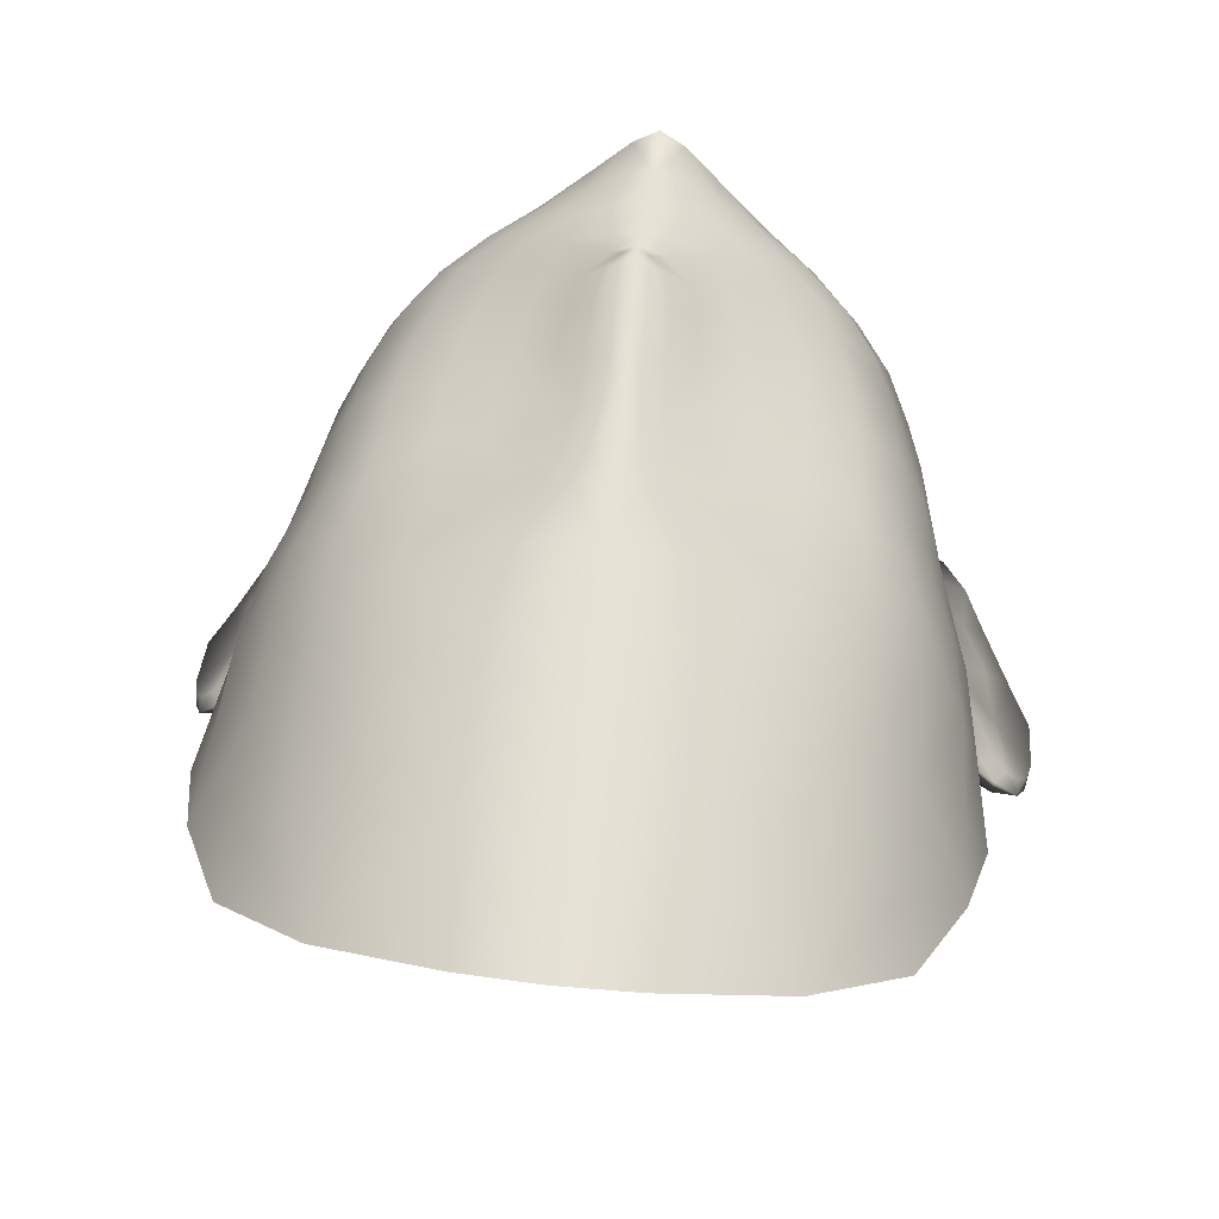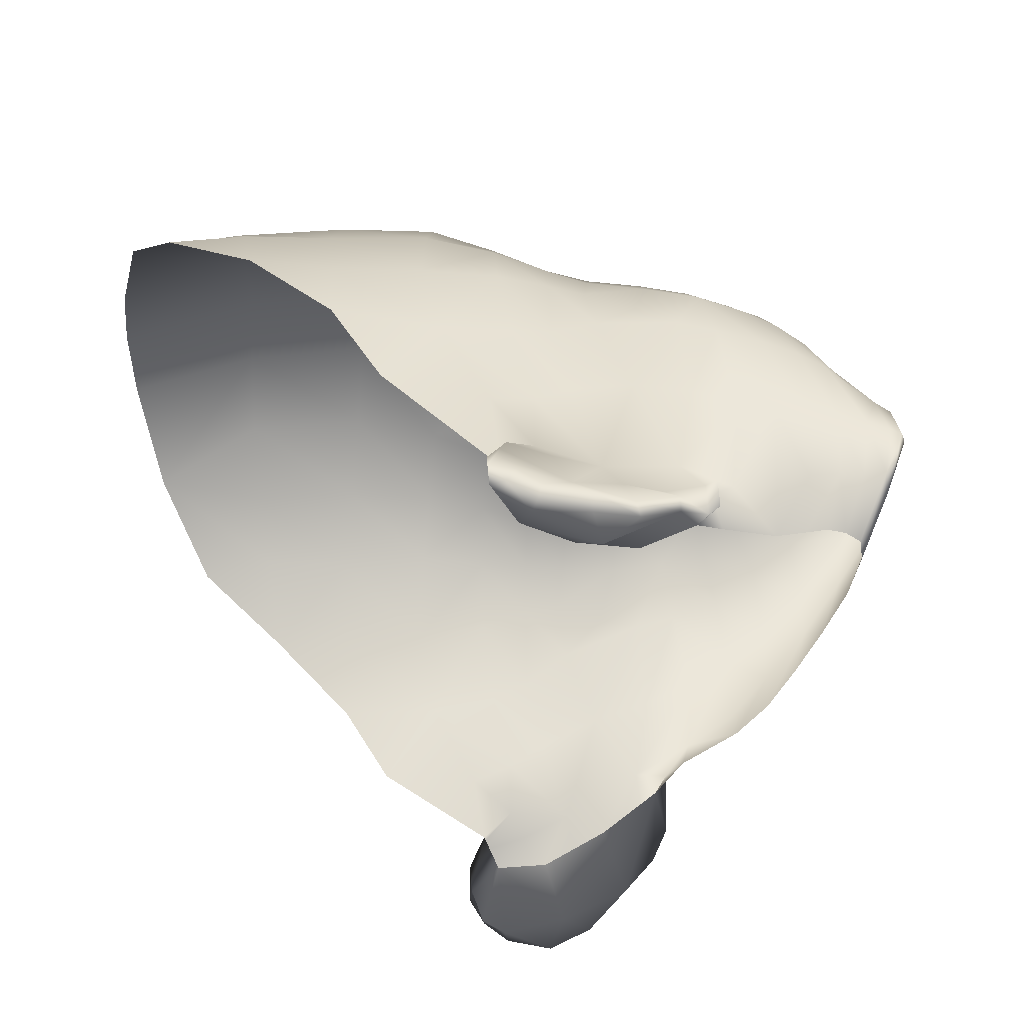
<metadata>
{"format":"obj","ext":"obj","renderer":"f3d","projection":"perspective","resolution":1024,"background":"white","views":[{"elev":64.3,"azim":-173.7,"up":"+Z"},{"elev":-37.2,"azim":-91.9,"up":"+Z"}]}
</metadata>
<code>
g Face
v -0.06382 1.655 0.07612
v -0.07411 1.653 0.05735
v -0.0725 1.634 0.05876
v -0.06246 1.633 0.07817
v -0.06125 1.617 0.07519
v -0.06917 1.616 0.06053
v -0.05144 1.653 0.0908
v -0.05171 1.632 0.09046
v -0.05054 1.617 0.0859
v -0.06478 1.605 0.06192
v -0.05808 1.605 0.07294
v -0.06207 1.597 0.0622
v -0.05624 1.596 0.07096
v -0.04885 1.605 0.08153
v -0.07681 1.629 0.03817
v -0.08052 1.653 0.03919
v -0.0371 1.651 0.1045
v -0.0371 1.679 0.1013
v -0.05108 1.678 0.08835
v -0.04484 1.703 0.08834
v -0.01769 1.679 0.1095
v -0.01748 1.708 0.09766
v -0 1.709 0.09989
v -0 1.678 0.1131
v -0.01732 1.65 0.1134
v -0.03749 1.631 0.1004
v -0.01558 1.629 0.1089
v -0.0216 1.616 0.09909
v -0.01287 1.614 0.1036
v 0 1.629 0.1126
v 0 1.649 0.1168
v -0.006697 1.613 0.1053
v -0.01047 1.604 0.09677
v -0.02002 1.605 0.09128
v -0.03578 1.617 0.09343
v -0.0357 1.605 0.08731
v -0.004712 1.603 0.1004
v -0.004086 1.593 0.09824
v -0.008976 1.592 0.09477
v -0.01892 1.597 0.08933
v -0.01636 1.588 0.09061
v -0.01366 1.578 0.09401
v -0.02575 1.596 0.08642
v -0.03604 1.595 0.08378
v -0.03614 1.584 0.08433
v -0.02453 1.586 0.08814
v -0.04748 1.595 0.07964
v -0.03347 1.573 0.08529
v -0.02238 1.576 0.09045
v -0.044 1.571 0.07951
v -0.04638 1.582 0.0794
v -0.05546 1.582 0.07015
v -0.02027 1.567 0.09194
v -0.0126 1.57 0.09548
v -0.01785 1.56 0.0929
v -0.01102 1.564 0.09807
v -0.01554 1.553 0.09314
v -0.005575 1.56 0.1005
v -0.006235 1.554 0.09769
v 0 1.554 0.09995
v 0 1.558 0.1028
v -0.002471 1.564 0.108
v -0.00594 1.567 0.1068
v -0.007436 1.573 0.1024
v -0.002892 1.569 0.1119
v -0.003582 1.576 0.1062
v -0.007838 1.581 0.09777
v -0.003608 1.583 0.1012
v 0 1.593 0.09948
v 0 1.603 0.1022
v 0 1.613 0.1067
v 0 1.584 0.1027
v 0 1.577 0.1074
v 0 1.57 0.1137
v 0 1.567 0.1126
v 0 1.562 0.1078
v 0.006697 1.613 0.1053
v 0.01558 1.629 0.1089
v 0.01732 1.65 0.1134
v 0.03749 1.631 0.1004
v 0.0371 1.651 0.1045
v 0.0216 1.616 0.09909
v 0.01287 1.614 0.1036
v 0.01047 1.604 0.09677
v 0.02002 1.605 0.09128
v 0.03578 1.617 0.09343
v 0.0357 1.605 0.08731
v 0.004712 1.603 0.1004
v 0.004086 1.593 0.09824
v 0.008976 1.592 0.09477
v 0.01892 1.597 0.08933
v 0.01636 1.588 0.09061
v 0.01366 1.578 0.09401
v 0.02575 1.596 0.08642
v 0.03604 1.595 0.08378
v 0.03614 1.584 0.08433
v 0.02453 1.586 0.08814
v 0.04885 1.605 0.08153
v 0.04748 1.595 0.07964
v 0.03347 1.573 0.08529
v 0.02238 1.576 0.09045
v 0.044 1.571 0.07951
v 0.04638 1.582 0.0794
v 0.05546 1.582 0.07015
v 0.05624 1.596 0.07096
v 0.02027 1.567 0.09194
v 0.0126 1.57 0.09548
v 0.01785 1.56 0.0929
v 0.01102 1.564 0.09807
v 0.01554 1.553 0.09314
v 0.005575 1.56 0.1005
v 0.006235 1.554 0.09769
v 0.002471 1.564 0.108
v 0.00594 1.567 0.1068
v 0.007436 1.573 0.1024
v 0.002892 1.569 0.1119
v 0.003582 1.576 0.1062
v 0.007838 1.581 0.09777
v 0.003608 1.583 0.1012
v -0.04104 1.554 0.01038
v -0.03603 1.546 0.01528
v -0.04149 1.545 0.02743
v -0.04795 1.554 0.01958
v -0.0518 1.554 0.03874
v -0.0535 1.564 0.01431
v -0.05716 1.563 0.0351
v -0.06367 1.577 0.01161
v -0.06335 1.574 0.03302
v -0.0574 1.566 0.05612
v -0.05836 1.57 0.008129
v -0.05247 1.555 0.05762
v -0.04488 1.545 0.04249
v -0.03285 1.536 0.03484
v -0.03575 1.536 0.0496
v -0.04487 1.546 0.06077
v -0.03501 1.538 0.0651
v -0.0419 1.55 0.07179
v -0.03287 1.542 0.0742
v -0.02394 1.53 0.06889
v -0.02211 1.535 0.07761
v -0.01324 1.522 0.07289
v -0.01362 1.531 0.07973
v -0.005532 1.516 0.07632
v -0.006707 1.53 0.08369
v -0.005618 1.514 0.06946
v -0.01291 1.519 0.06481
v -0.02348 1.527 0.05834
v -0.01206 1.521 0.05168
v -0.02215 1.528 0.04312
v 0 1.519 0.05392
v 0 1.513 0.07132
v 1e-06 1.526 0.03487
v -0.01061 1.529 0.03202
v -0.02058 1.534 0.02697
v -0.02921 1.54 0.02138
v 0 1.514 0.07835
v 0 1.53 0.08499
v 0 1.538 0.09104
v -0.007383 1.538 0.08923
v -0.007402 1.543 0.0915
v 0 1.543 0.09358
v -0.006895 1.547 0.09572
v -0.01353 1.547 0.09182
v -0.01615 1.544 0.08809
v -0.02331 1.549 0.08616
v -0.01842 1.541 0.08487
v -0.02895 1.546 0.08049
v -0.02781 1.557 0.08649
v -0.03657 1.553 0.07947
v -0.04007 1.561 0.07948
v -0.04817 1.559 0.07068
v -0.05303 1.569 0.07021
v -0.0304 1.564 0.08636
v 0 1.547 0.09835
v 0.006895 1.547 0.09572
v 0.007402 1.543 0.0915
v 0.01353 1.547 0.09182
v 0.01615 1.544 0.08809
v 0.02331 1.549 0.08616
v 0.01842 1.541 0.08487
v 0.02895 1.546 0.08049
v 0.02781 1.557 0.08649
v 0.03657 1.553 0.07947
v 0.04007 1.561 0.07948
v 0.04817 1.559 0.07068
v 0.05303 1.569 0.07021
v 0.0419 1.55 0.07179
v 0.0304 1.564 0.08636
v 0.03501 1.538 0.0651
v 0.04487 1.546 0.06077
v 0.03287 1.542 0.0742
v 0.02394 1.53 0.06889
v 0.02211 1.535 0.07761
v 0.01324 1.522 0.07289
v 0.01362 1.531 0.07973
v 0.005532 1.516 0.07632
v 0.006707 1.53 0.08369
v 0.005618 1.514 0.06946
v 0.01291 1.519 0.06481
v 0.02348 1.527 0.05834
v 0.03575 1.536 0.0496
v 0.04488 1.545 0.04249
v 0.03285 1.536 0.03484
v 0.04149 1.545 0.02743
v 0.01206 1.521 0.05168
v 0.02215 1.528 0.04312
v 0 1.519 0.05392
v 0 1.513 0.07132
v 0.0518 1.554 0.03874
v 0.05247 1.555 0.05762
v 0.0574 1.566 0.05612
v 0.05716 1.563 0.0351
v 0.0535 1.564 0.01431
v 0.06367 1.577 0.01161
v 0.06335 1.574 0.03302
v 0.04795 1.554 0.01958
v 0.04104 1.554 0.01038
v 0.03603 1.546 0.01528
v 0.05836 1.57 0.008129
v 1e-06 1.526 0.03487
v 0.01061 1.529 0.03202
v 0.06066 1.576 0.05553
v 0.06797 1.587 0.03054
v 0.07264 1.595 0.004009
v 0.06167 1.585 0.0581
v 0.07256 1.601 0.02503
v 0.0706 1.605 0.0429
v 0.07383 1.614 0.04039
v 0.07488 1.609 0.02038
v 0.06621 1.594 0.0498
v 0.07681 1.629 0.03817
v 0.06917 1.616 0.06053
v 0.0725 1.634 0.05876
v 0.06125 1.617 0.07519
v 0.06246 1.633 0.07817
v 0.06382 1.655 0.07612
v 0.07411 1.653 0.05735
v 0.05144 1.653 0.0908
v 0.05171 1.632 0.09046
v 0.05054 1.617 0.0859
v 0.06478 1.605 0.06192
v 0.05808 1.605 0.07294
v 0.06207 1.597 0.0622
v 0.08052 1.653 0.03919
v 0.0371 1.679 0.1013
v 0.05108 1.678 0.08835
v 0.04484 1.703 0.08834
v 0.01769 1.679 0.1095
v 0.01748 1.708 0.09766
v 0.06356 1.675 0.07629
v 0.06523 1.691 0.07234
v 0.07549 1.671 0.05773
v 0.08129 1.641 0.02045
v 0.0782 1.618 0.01735
v 0.07688 1.616 2.1e-05
v 0.07566 1.609 0.00676
v -0.07256 1.601 0.02503
v -0.0706 1.605 0.0429
v -0.07383 1.614 0.04039
v -0.07488 1.609 0.02038
v -0.06797 1.587 0.03054
v -0.06621 1.594 0.0498
v -0.07264 1.595 0.004009
v -0.06066 1.576 0.05553
v -0.0782 1.618 0.01735
v -0.08129 1.641 0.02045
v -0.06167 1.585 0.0581
v -0.07688 1.616 2.1e-05
v -0.07566 1.609 0.00676
v -0.06356 1.675 0.07629
v -0.06523 1.691 0.07234
v -0.07549 1.671 0.05773
v -0.04884 1.567 0.006154
v -0.05598 1.573 0.001725
v -0.09369 1.598 -0.01913
v -0.08498 1.602 -0.009913
v -0.09446 1.608 -0.01779
v -0.0884 1.589 -0.0171
v -0.0819 1.591 -0.007729
v -0.08119 1.579 -0.01001
v -0.07667 1.582 -0.005471
v -0.06367 1.577 0.01161
v -0.07264 1.595 0.004009
v -0.07919 1.605 0.001398
v -0.07566 1.609 0.00676
v -0.08439 1.615 0.000599
v -0.0822 1.617 0.000294
v -0.07688 1.616 2.1e-05
v -0.08519 1.619 -0.004023
v -0.08759 1.616 -0.003708
v -0.091 1.619 -0.01055
v -0.09074 1.616 -0.008714
v -0.09313 1.613 -0.01316
v -0.09305 1.615 -0.0161
v -0.09345 1.609 -0.02073
v -0.09269 1.598 -0.02318
v -0.08756 1.588 -0.0203
v -0.08003 1.579 -0.01302
v -0.07282 1.573 -0.008111
v -0.07624 1.574 -0.003252
v -0.07036 1.57 0.002911
v -0.05836 1.57 0.008129
v -0.06802 1.57 -0.002181
v -0.06802 1.57 -0.002181
v -0.05836 1.57 0.008129
v -0.08893 1.61 -0.02073
v -0.09269 1.598 -0.02318
v -0.09345 1.609 -0.02073
v -0.07992 1.595 -0.02156
v -0.09305 1.615 -0.0161
v -0.08866 1.616 -0.01755
v -0.08527 1.618 -0.01115
v -0.091 1.619 -0.01055
v -0.07265 1.612 -0.01114
v -0.06808 1.6 -0.0125
v -0.08003 1.579 -0.01302
v -0.05989 1.586 -0.007626
v -0.05598 1.573 0.001725
v -0.07282 1.573 -0.008111
v -0.06802 1.57 -0.002181
v -0.08756 1.588 -0.0203
v -0.07688 1.616 2.1e-05
v -0.08519 1.619 -0.004023
v -0.091 1.619 -0.01055
v -0.05836 1.57 0.008129
v 0.007383 1.538 0.08923
v 0.02921 1.54 0.02138
v 0.02058 1.534 0.02697
v 0.04884 1.567 0.006154
v 0.05598 1.573 0.001725
v 0.09369 1.598 -0.01913
v 0.09446 1.608 -0.01779
v 0.08498 1.602 -0.009913
v 0.0884 1.589 -0.0171
v 0.0819 1.591 -0.007729
v 0.08119 1.579 -0.01001
v 0.07667 1.582 -0.005471
v 0.06367 1.577 0.01161
v 0.07264 1.595 0.004009
v 0.07919 1.605 0.001398
v 0.07566 1.609 0.00676
v 0.08439 1.615 0.000599
v 0.0822 1.617 0.000294
v 0.07688 1.616 2.1e-05
v 0.08519 1.619 -0.004023
v 0.08759 1.616 -0.003708
v 0.091 1.619 -0.01055
v 0.09074 1.616 -0.008714
v 0.09313 1.613 -0.01316
v 0.09305 1.615 -0.0161
v 0.09345 1.609 -0.02073
v 0.09269 1.598 -0.02318
v 0.08756 1.588 -0.0203
v 0.08003 1.579 -0.01302
v 0.07282 1.573 -0.008111
v 0.07624 1.574 -0.003252
v 0.07036 1.57 0.002911
v 0.05836 1.57 0.008129
v 0.06802 1.57 -0.002181
v 0.06802 1.57 -0.002181
v 0.05836 1.57 0.008129
v 0.08893 1.61 -0.02073
v 0.09345 1.609 -0.02073
v 0.09269 1.598 -0.02318
v 0.07992 1.595 -0.02156
v 0.09305 1.615 -0.0161
v 0.08866 1.616 -0.01755
v 0.08527 1.618 -0.01115
v 0.091 1.619 -0.01055
v 0.07265 1.612 -0.01114
v 0.06808 1.6 -0.0125
v 0.08003 1.579 -0.01302
v 0.05989 1.586 -0.007626
v 0.05598 1.573 0.001725
v 0.07282 1.573 -0.008111
v 0.06802 1.57 -0.002181
v 0.08756 1.588 -0.0203
v 0.07688 1.616 2.1e-05
v 0.08519 1.619 -0.004023
v 0.091 1.619 -0.01055
v 0.05836 1.57 0.008129
f 1 2 3
f 1 3 4
f 3 5 4
f 3 6 5
f 7 1 4
f 7 4 8
f 4 5 9
f 4 9 8
f 10 5 6
f 10 11 5
f 11 9 5
f 11 10 12
f 11 12 13
f 11 14 9
f 13 14 11
f 6 3 15
f 15 3 2
f 15 2 16
f 17 7 8
f 18 7 17
f 18 19 7
f 18 20 19
f 20 18 21
f 21 18 17
f 20 21 22
f 23 22 21
f 23 21 24
f 24 21 25
f 21 17 25
f 25 17 26
f 25 26 27
f 27 26 28
f 27 28 29
f 25 27 30
f 25 30 31
f 24 25 31
f 27 29 32
f 30 27 32
f 28 33 29
f 33 32 29
f 28 34 33
f 35 34 28
f 26 35 28
f 34 35 36
f 33 37 32
f 38 37 33
f 38 33 39
f 40 39 33
f 40 33 34
f 40 41 39
f 41 42 39
f 36 43 34
f 43 41 40
f 34 43 40
f 36 44 43
f 45 43 44
f 45 46 43
f 43 46 41
f 44 36 14
f 44 14 47
f 48 46 45
f 48 49 46
f 41 46 49
f 41 49 42
f 45 50 48
f 45 51 50
f 44 47 51
f 44 51 45
f 47 52 51
f 47 13 52
f 13 47 14
f 42 49 53
f 42 53 54
f 54 53 55
f 54 55 56
f 55 57 56
f 57 58 56
f 57 59 58
f 58 59 60
f 58 60 61
f 56 58 62
f 56 62 63
f 56 63 64
f 56 64 54
f 64 63 65
f 65 63 62
f 64 65 66
f 66 67 64
f 66 68 67
f 67 68 38
f 69 38 68
f 37 38 69
f 37 69 70
f 71 37 70
f 71 32 37
f 30 32 71
f 69 68 72
f 67 38 39
f 39 42 67
f 64 67 42
f 73 66 65
f 73 72 68
f 73 68 66
f 73 65 74
f 75 74 65
f 65 62 75
f 62 76 75
f 58 76 62
f 58 61 76
f 30 71 77
f 30 77 78
f 79 30 78
f 79 78 80
f 79 80 81
f 78 82 80
f 78 83 82
f 78 77 83
f 82 83 84
f 84 83 77
f 82 84 85
f 86 82 85
f 80 82 86
f 85 87 86
f 84 77 88
f 89 84 88
f 89 90 84
f 91 84 90
f 91 85 84
f 91 90 92
f 92 90 93
f 87 85 94
f 94 91 92
f 85 91 94
f 87 94 95
f 96 95 94
f 96 94 97
f 94 92 97
f 95 98 87
f 95 99 98
f 100 96 97
f 100 97 101
f 92 93 101
f 92 101 97
f 96 100 102
f 96 102 103
f 95 96 103
f 95 103 99
f 99 103 104
f 99 104 105
f 105 98 99
f 93 106 101
f 93 107 106
f 107 108 106
f 107 109 108
f 108 109 110
f 110 109 111
f 110 111 112
f 111 60 112
f 111 61 60
f 109 113 111
f 109 114 113
f 109 115 114
f 109 107 115
f 115 116 114
f 116 113 114
f 115 117 116
f 117 115 118
f 117 118 119
f 118 89 119
f 69 119 89
f 88 69 89
f 88 70 69
f 71 70 88
f 71 88 77
f 69 72 119
f 118 90 89
f 90 118 93
f 115 93 118
f 116 75 113
f 113 75 76
f 75 116 74
f 73 117 119
f 73 119 72
f 73 74 116
f 73 116 117
f 111 113 76
f 111 76 61
f 107 93 115
f 120 121 122
f 120 122 123
f 122 124 123
f 125 123 124
f 120 123 125
f 125 124 126
f 127 125 126
f 127 126 128
f 126 129 128
f 129 126 124
f 130 125 127
f 129 124 131
f 131 124 132
f 122 132 124
f 132 122 133
f 133 122 121
f 132 133 134
f 134 135 132
f 131 132 135
f 134 136 135
f 136 137 135
f 136 138 137
f 138 136 139
f 138 139 140
f 141 140 139
f 141 142 140
f 143 142 141
f 143 144 142
f 145 143 141
f 145 141 146
f 141 139 147
f 141 147 146
f 147 139 136
f 147 136 134
f 147 148 146
f 146 148 145
f 147 149 148
f 134 149 147
f 145 148 150
f 145 150 151
f 148 152 150
f 148 153 152
f 149 153 148
f 149 154 153
f 133 154 149
f 134 133 149
f 133 155 154
f 133 121 155
f 145 151 156
f 145 156 143
f 143 156 157
f 143 157 144
f 158 144 157
f 158 159 144
f 142 144 159
f 160 159 158
f 160 158 161
f 162 160 161
f 163 160 162
f 163 164 160
f 164 159 160
f 163 165 164
f 166 164 165
f 164 166 159
f 166 142 159
f 166 165 167
f 167 165 168
f 167 168 169
f 168 170 169
f 169 170 171
f 172 171 170
f 172 170 50
f 172 50 51
f 172 51 52
f 169 171 137
f 170 48 50
f 170 173 48
f 168 173 170
f 165 55 168
f 165 57 55
f 163 57 165
f 173 49 48
f 173 53 49
f 168 55 53
f 168 53 173
f 163 59 57
f 163 162 59
f 174 59 162
f 162 161 174
f 174 60 59
f 175 174 161
f 175 161 176
f 177 175 176
f 177 176 178
f 177 178 179
f 180 179 178
f 180 181 179
f 181 182 179
f 181 183 182
f 182 183 184
f 183 185 184
f 186 184 185
f 186 102 184
f 186 103 102
f 186 104 103
f 183 187 185
f 184 102 100
f 184 100 188
f 182 184 188
f 179 182 108
f 179 108 110
f 177 179 110
f 188 100 101
f 188 101 106
f 182 188 106
f 182 106 108
f 177 110 112
f 177 112 175
f 174 175 112
f 174 112 60
f 189 190 187
f 189 187 191
f 191 192 189
f 191 193 192
f 194 192 193
f 194 193 195
f 196 194 195
f 196 195 197
f 198 194 196
f 198 199 194
f 194 199 200
f 194 200 192
f 200 189 192
f 200 201 189
f 201 190 189
f 201 202 190
f 202 201 203
f 202 203 204
f 200 199 205
f 199 198 205
f 200 205 206
f 201 200 206
f 201 206 203
f 198 207 205
f 198 208 207
f 204 209 202
f 210 202 209
f 211 210 209
f 211 209 212
f 213 212 209
f 214 212 213
f 214 215 212
f 212 215 211
f 213 209 216
f 204 216 209
f 217 216 204
f 217 213 216
f 217 204 218
f 203 218 204
f 219 214 213
f 205 207 220
f 205 220 221
f 206 205 221
f 186 210 211
f 222 186 211
f 215 222 211
f 215 223 222
f 214 223 215
f 224 223 214
f 222 225 186
f 226 223 224
f 227 223 226
f 226 228 227
f 226 229 228
f 229 226 224
f 227 230 223
f 223 230 222
f 230 225 222
f 231 228 229
f 232 228 231
f 227 228 232
f 232 231 233
f 233 234 232
f 233 235 234
f 236 235 233
f 236 233 237
f 231 237 233
f 238 235 236
f 238 239 235
f 235 239 240
f 235 240 234
f 241 232 234
f 230 227 241
f 227 232 241
f 241 234 242
f 242 234 240
f 242 243 241
f 230 241 243
f 242 105 243
f 242 240 98
f 105 242 98
f 231 244 237
f 81 239 238
f 245 81 238
f 245 238 246
f 236 246 238
f 245 246 247
f 247 248 245
f 248 81 245
f 247 249 248
f 23 248 249
f 23 24 248
f 24 79 248
f 248 79 81
f 24 31 79
f 79 31 30
f 250 247 246
f 250 251 247
f 250 252 251
f 236 250 246
f 236 252 250
f 236 237 252
f 252 237 244
f 244 231 253
f 253 231 254
f 231 229 254
f 253 254 255
f 254 256 255
f 254 229 256
f 229 224 256
f 257 258 259
f 257 259 260
f 258 257 261
f 258 261 262
f 257 263 261
f 260 263 257
f 263 127 261
f 261 264 262
f 128 264 261
f 127 128 261
f 15 260 259
f 6 15 259
f 258 6 259
f 15 265 260
f 266 265 15
f 262 10 258
f 258 10 6
f 262 12 10
f 267 12 262
f 262 264 267
f 264 172 267
f 264 129 172
f 128 129 264
f 172 129 131
f 172 131 171
f 171 131 135
f 171 135 137
f 267 52 12
f 267 172 52
f 266 268 265
f 265 268 269
f 265 269 260
f 260 269 263
f 12 52 13
f 169 137 138
f 169 138 167
f 167 138 140
f 167 140 166
f 166 140 142
f 270 271 272
f 270 20 271
f 270 19 20
f 1 19 270
f 1 270 272
f 1 7 19
f 1 272 2
f 272 16 2
f 16 266 15
f 54 64 42
f 17 8 26
f 8 35 26
f 8 9 35
f 9 36 35
f 9 14 36
f 120 125 273
f 273 125 130
f 130 274 273
f 275 276 277
f 276 275 278
f 276 278 279
f 279 278 280
f 279 280 281
f 282 279 281
f 282 283 279
f 276 279 283
f 284 276 283
f 284 283 285
f 285 286 284
f 285 287 286
f 288 287 285
f 289 286 287
f 287 288 289
f 289 290 286
f 286 290 284
f 276 284 290
f 290 289 291
f 290 291 292
f 293 292 291
f 293 291 294
f 294 277 293
f 294 295 277
f 276 292 293
f 276 290 292
f 276 293 277
f 295 275 277
f 295 296 275
f 275 296 297
f 275 297 278
f 278 297 298
f 278 298 280
f 280 298 299
f 280 299 300
f 299 301 300
f 281 280 300
f 281 300 282
f 300 301 282
f 302 282 301
f 299 303 301
f 304 305 301
f 306 307 308
f 306 309 307
f 310 306 308
f 310 311 306
f 310 312 311
f 310 313 312
f 314 311 312
f 314 306 311
f 314 309 306
f 314 315 309
f 315 316 309
f 315 317 316
f 316 317 318
f 316 318 319
f 319 318 320
f 309 321 307
f 316 321 309
f 314 312 322
f 322 312 323
f 323 312 324
f 320 318 325
f 81 80 239
f 239 80 86
f 239 86 240
f 240 86 87
f 240 87 98
f 210 190 202
f 185 190 210
f 186 185 210
f 185 187 190
f 183 191 187
f 183 181 191
f 181 193 191
f 181 180 193
f 180 195 193
f 180 326 195
f 195 326 197
f 178 326 180
f 178 176 326
f 176 158 326
f 158 197 326
f 176 161 158
f 158 157 197
f 196 197 157
f 196 157 156
f 198 196 156
f 198 156 208
f 203 327 218
f 203 328 327
f 203 206 328
f 206 221 328
f 217 329 213
f 329 219 213
f 219 329 330
f 225 243 104
f 225 230 243
f 243 105 104
f 225 104 186
f 331 332 333
f 333 334 331
f 333 335 334
f 335 336 334
f 335 337 336
f 338 337 335
f 338 335 339
f 333 339 335
f 340 339 333
f 340 341 339
f 341 340 342
f 341 342 343
f 344 341 343
f 345 343 342
f 343 345 344
f 345 342 346
f 342 340 346
f 333 346 340
f 346 347 345
f 346 348 347
f 333 348 346
f 349 347 348
f 349 350 347
f 350 349 332
f 350 332 351
f 333 349 348
f 333 332 349
f 351 332 331
f 351 331 352
f 331 353 352
f 331 334 353
f 334 354 353
f 334 336 354
f 336 355 354
f 336 356 355
f 355 356 357
f 337 356 336
f 337 338 356
f 356 338 357
f 358 357 338
f 355 357 359
f 360 357 361
f 362 363 364
f 362 364 365
f 366 363 362
f 366 362 367
f 366 367 368
f 366 368 369
f 370 368 367
f 370 367 362
f 370 362 365
f 370 365 371
f 371 365 372
f 371 372 373
f 372 374 373
f 372 375 374
f 375 376 374
f 365 364 377
f 372 365 377
f 370 378 368
f 378 379 368
f 379 380 368
f 376 381 374

</code>
